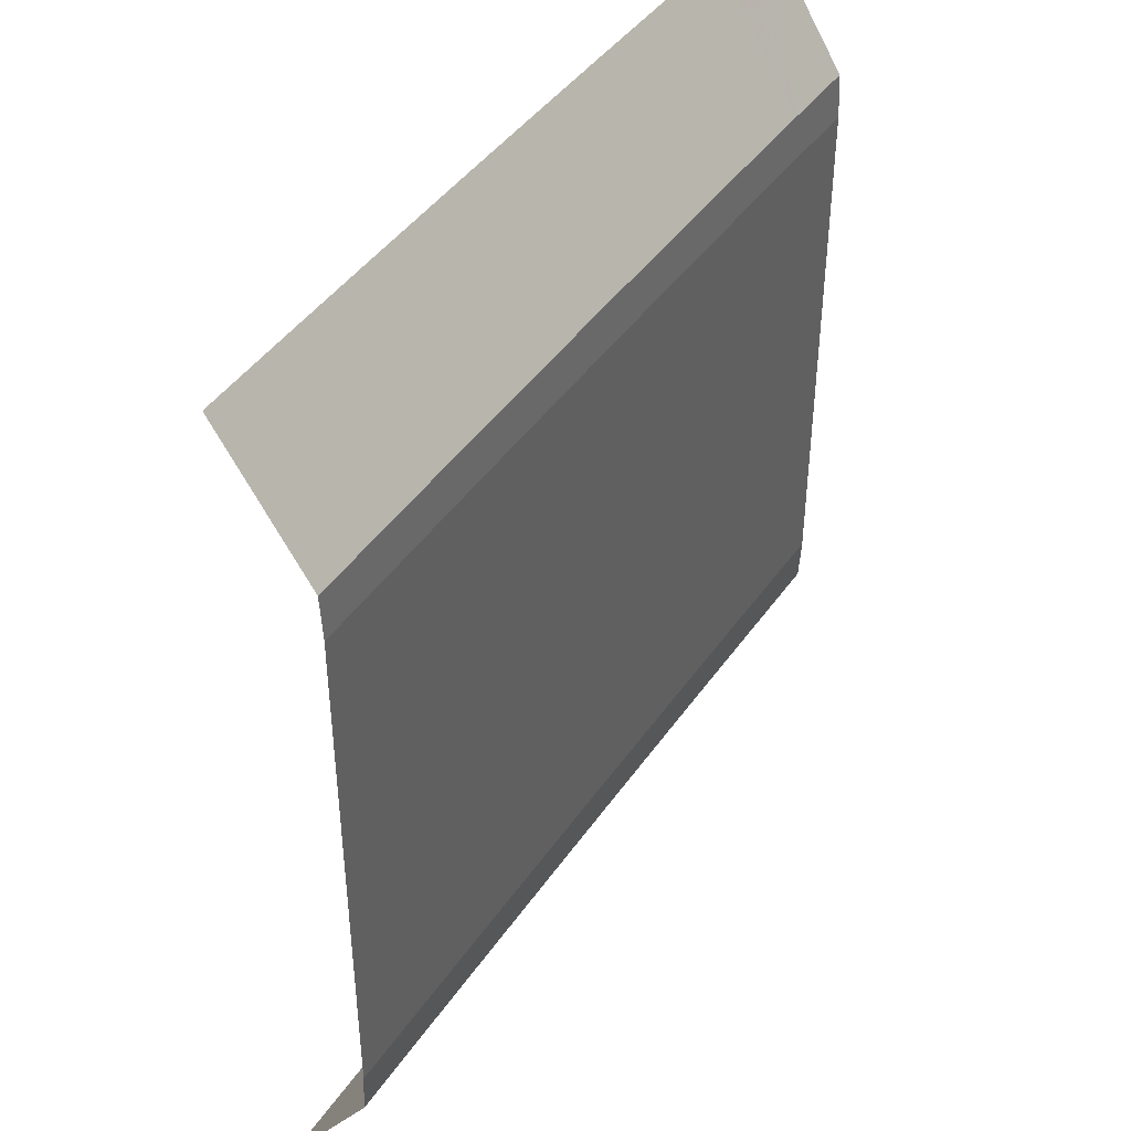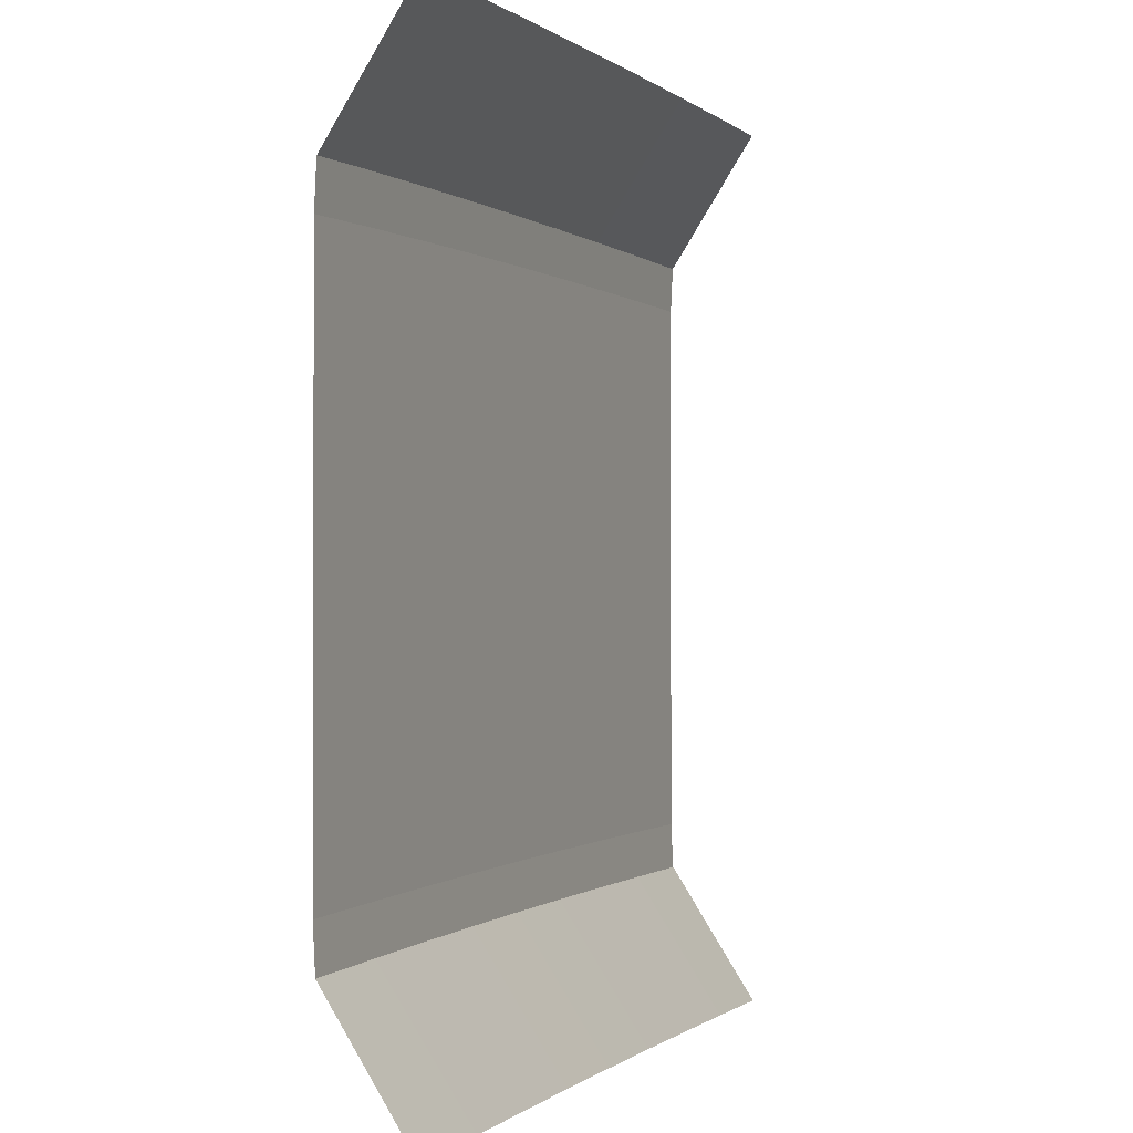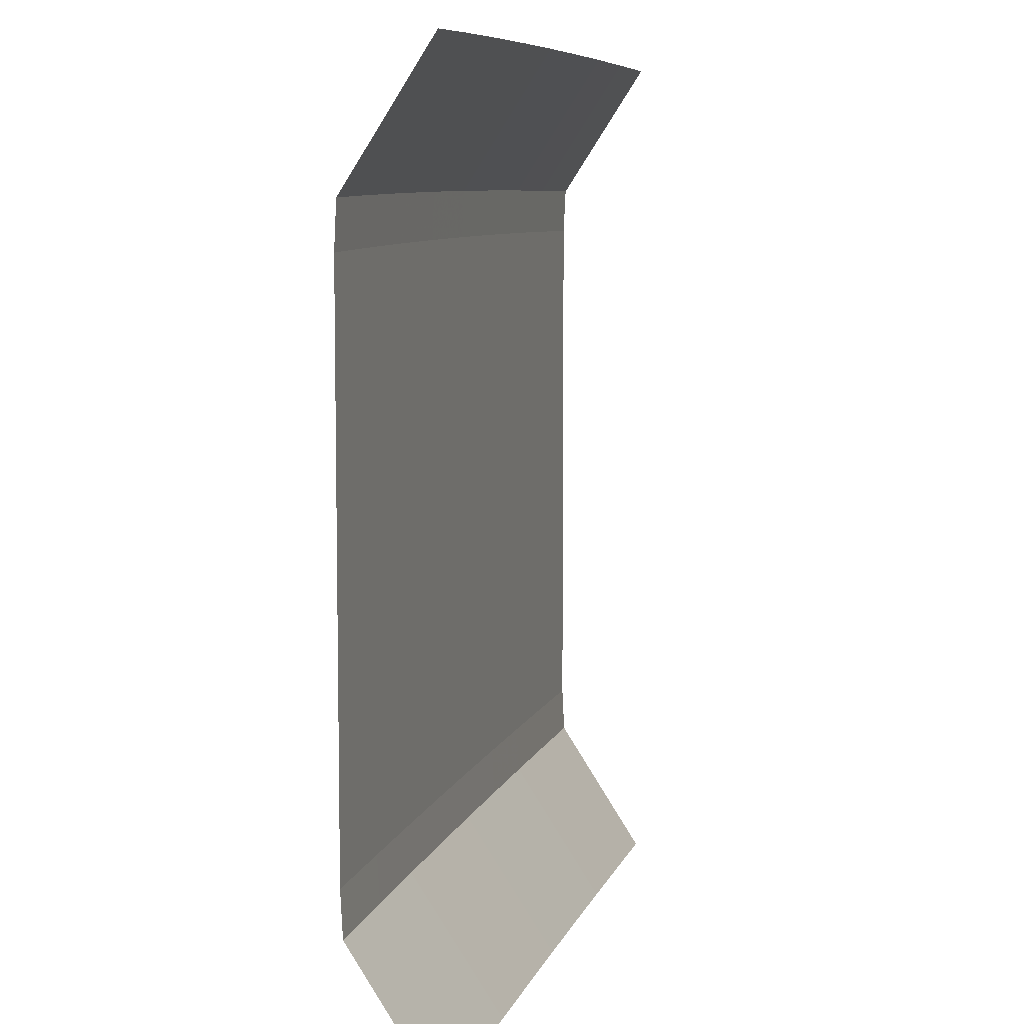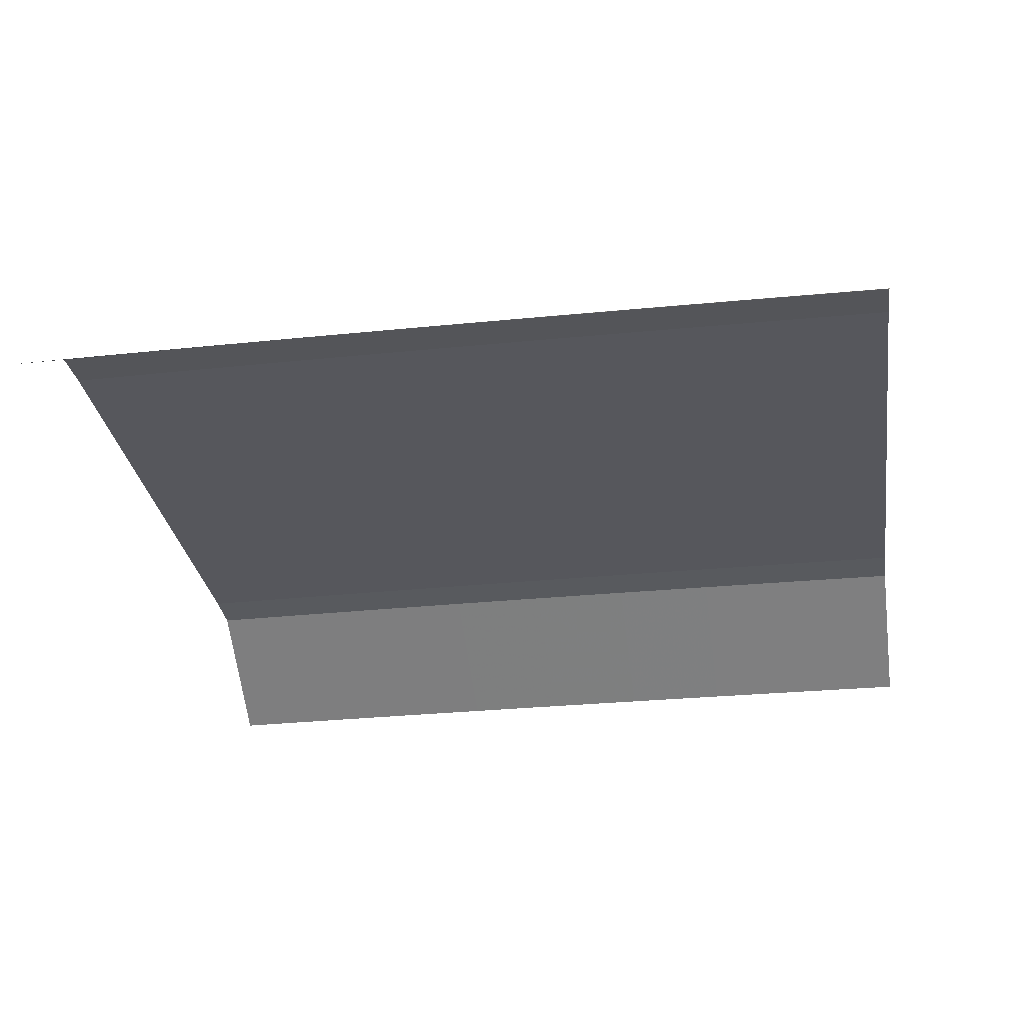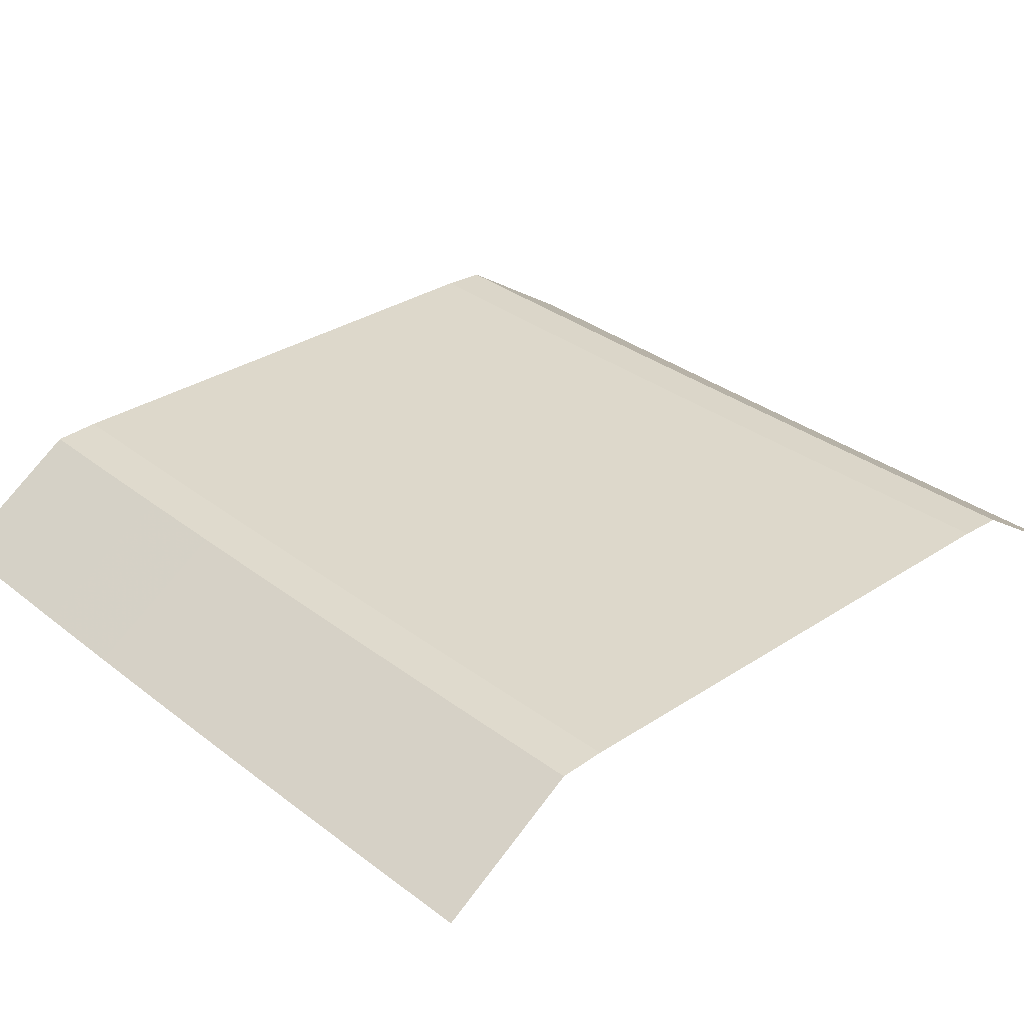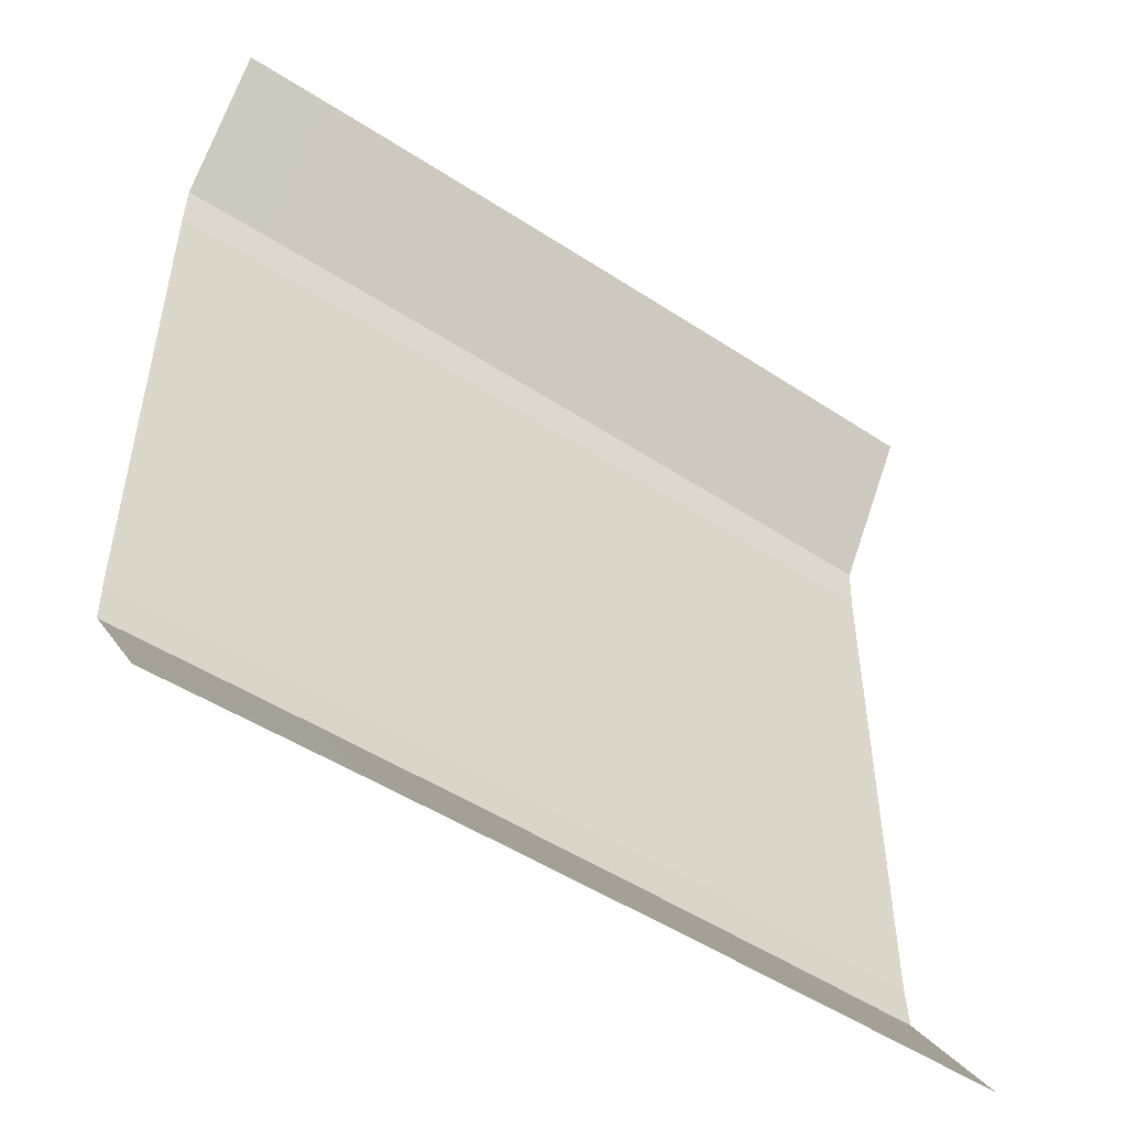
<metadata>
{"format":"obj","ext":"obj","renderer":"f3d","projection":"perspective","resolution":1024,"background":"white","views":[{"elev":43.5,"azim":121.6,"up":"+Z"},{"elev":-1.0,"azim":-68.2,"up":"+Z"},{"elev":7.2,"azim":-75.4,"up":"+Z"},{"elev":-27.6,"azim":8.3,"up":"+Y"},{"elev":31.3,"azim":46.8,"up":"+Y"},{"elev":-51.2,"azim":-35.9,"up":"+Z"}]}
</metadata>
<code>
g RoadAsset89
v 46.79 0.16 90.75
v 46.79 0.16 102.8
v 44.38 0.1602 90.75
v 44.32 0.1602 102.7
v 42.01 0.1606 90.73
v 41.9 0.1606 102.7
v 39.69 0.1614 90.71
v 39.54 0.1614 102.7
v 37.42 0.1625 90.69
v 37.22 0.1625 102.7
v 35.2 0.1639 90.65
v 34.95 0.1639 102.6
v 33.03 0.1656 90.61
v 32.73 0.1656 102.6
v 30.91 0.1677 90.55
v 30.56 0.1677 102.5
v 28.64 0.17 90.49
v 28.64 0.17 102.5
v 46.79 -1.84 86.75
v 46.79 0.11 89.75
v 46.79 0.16 90.75
v 46.79 0.16 102.8
v 46.79 0.11 103.8
v 46.79 -1.84 106.8
v 44.4 -1.84 86.75
v 44.38 0.1102 89.75
v 44.38 0.1602 90.75
v 44.32 0.1602 102.7
v 44.31 0.1102 103.7
v 44.3 -1.84 106.7
v 42.04 -1.839 86.73
v 42.02 0.1106 89.73
v 42.01 0.1606 90.73
v 41.9 0.1606 102.7
v 41.89 0.1106 103.7
v 41.87 -1.839 106.7
v 39.73 -1.839 86.71
v 39.7 0.1114 89.71
v 39.69 0.1614 90.71
v 39.54 0.1614 102.7
v 39.52 0.1114 103.7
v 39.49 -1.839 106.7
v 37.48 -1.837 86.69
v 37.43 0.1125 89.69
v 37.42 0.1625 90.69
v 37.22 0.1625 102.7
v 37.2 0.1125 103.7
v 37.15 -1.837 106.7
v 35.28 -1.836 86.65
v 35.22 0.1139 89.65
v 35.2 0.1639 90.65
v 34.95 0.1639 102.6
v 34.93 0.1139 103.6
v 34.87 -1.836 106.6
v 33.12 -1.834 86.61
v 33.05 0.1156 89.61
v 33.03 0.1656 90.61
v 32.73 0.1656 102.6
v 32.71 0.1156 103.6
v 32.63 -1.834 106.6
v 31.02 -1.832 86.56
v 30.94 0.1177 89.55
v 30.91 0.1677 90.55
v 30.56 0.1677 102.5
v 30.53 0.1177 103.5
v 30.44 -1.832 106.5
v 28.64 -1.83 86.49
v 28.64 0.12 89.49
v 28.64 0.17 90.49
v 28.64 0.17 102.5
v 28.64 0.12 103.5
v 28.64 -1.83 106.5
g RoadAsset89_0
f 4 2 1
f 3 4 1
f 6 4 3
f 5 6 3
f 8 6 5
f 7 8 5
f 10 8 7
f 9 10 7
f 12 10 9
f 11 12 9
f 14 12 11
f 13 14 11
f 16 14 13
f 15 16 13
f 18 16 15
f 17 18 15
g RoadAsset89_1
f 26 20 19
f 25 26 19
f 27 21 20
f 26 27 20
f 29 23 22
f 28 29 22
f 30 24 23
f 29 30 23
f 32 26 25
f 31 32 25
f 33 27 26
f 32 33 26
f 35 29 28
f 34 35 28
f 36 30 29
f 35 36 29
f 38 32 31
f 37 38 31
f 39 33 32
f 38 39 32
f 41 35 34
f 40 41 34
f 42 36 35
f 41 42 35
f 44 38 37
f 43 44 37
f 45 39 38
f 44 45 38
f 47 41 40
f 46 47 40
f 48 42 41
f 47 48 41
f 50 44 43
f 49 50 43
f 51 45 44
f 50 51 44
f 53 47 46
f 52 53 46
f 54 48 47
f 53 54 47
f 56 50 49
f 55 56 49
f 57 51 50
f 56 57 50
f 59 53 52
f 58 59 52
f 60 54 53
f 59 60 53
f 62 56 55
f 61 62 55
f 63 57 56
f 62 63 56
f 65 59 58
f 64 65 58
f 66 60 59
f 65 66 59
f 68 62 61
f 67 68 61
f 69 63 62
f 68 69 62
f 71 65 64
f 70 71 64
f 72 66 65
f 71 72 65

</code>
